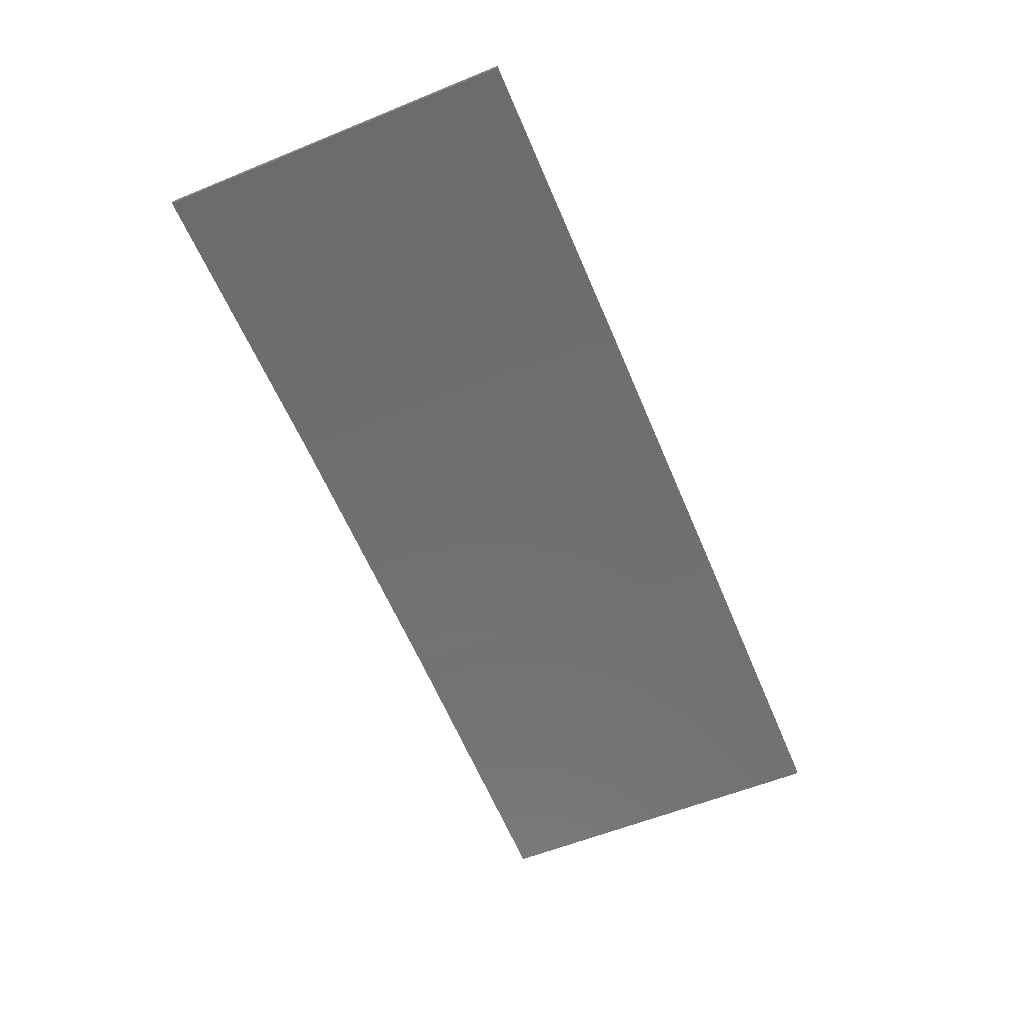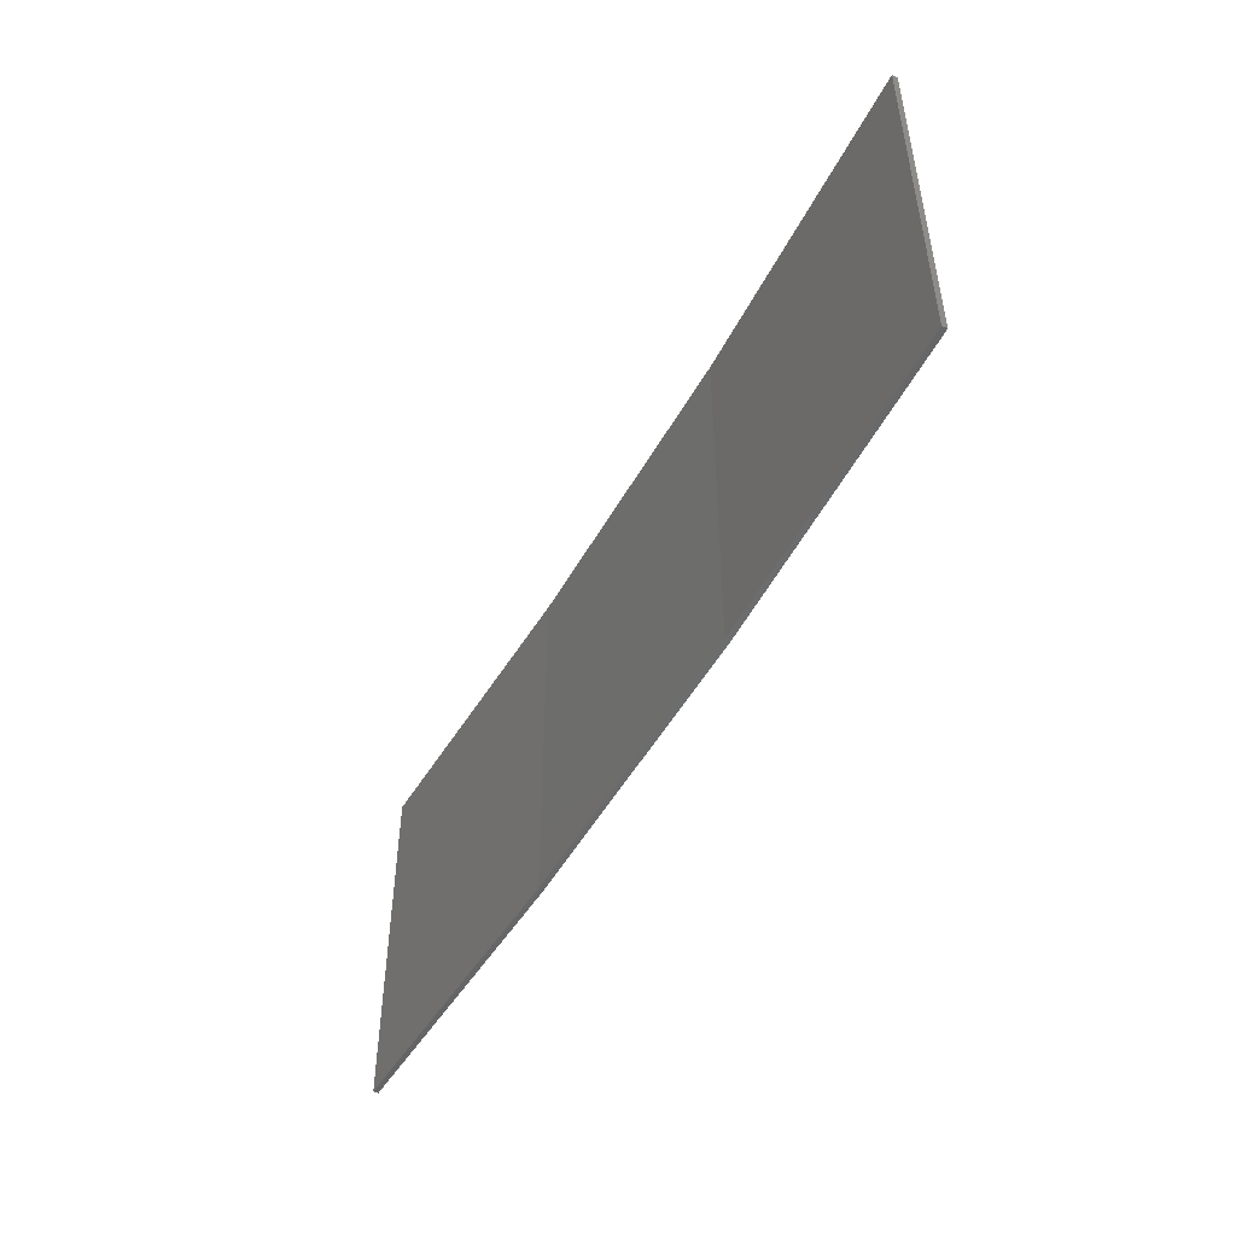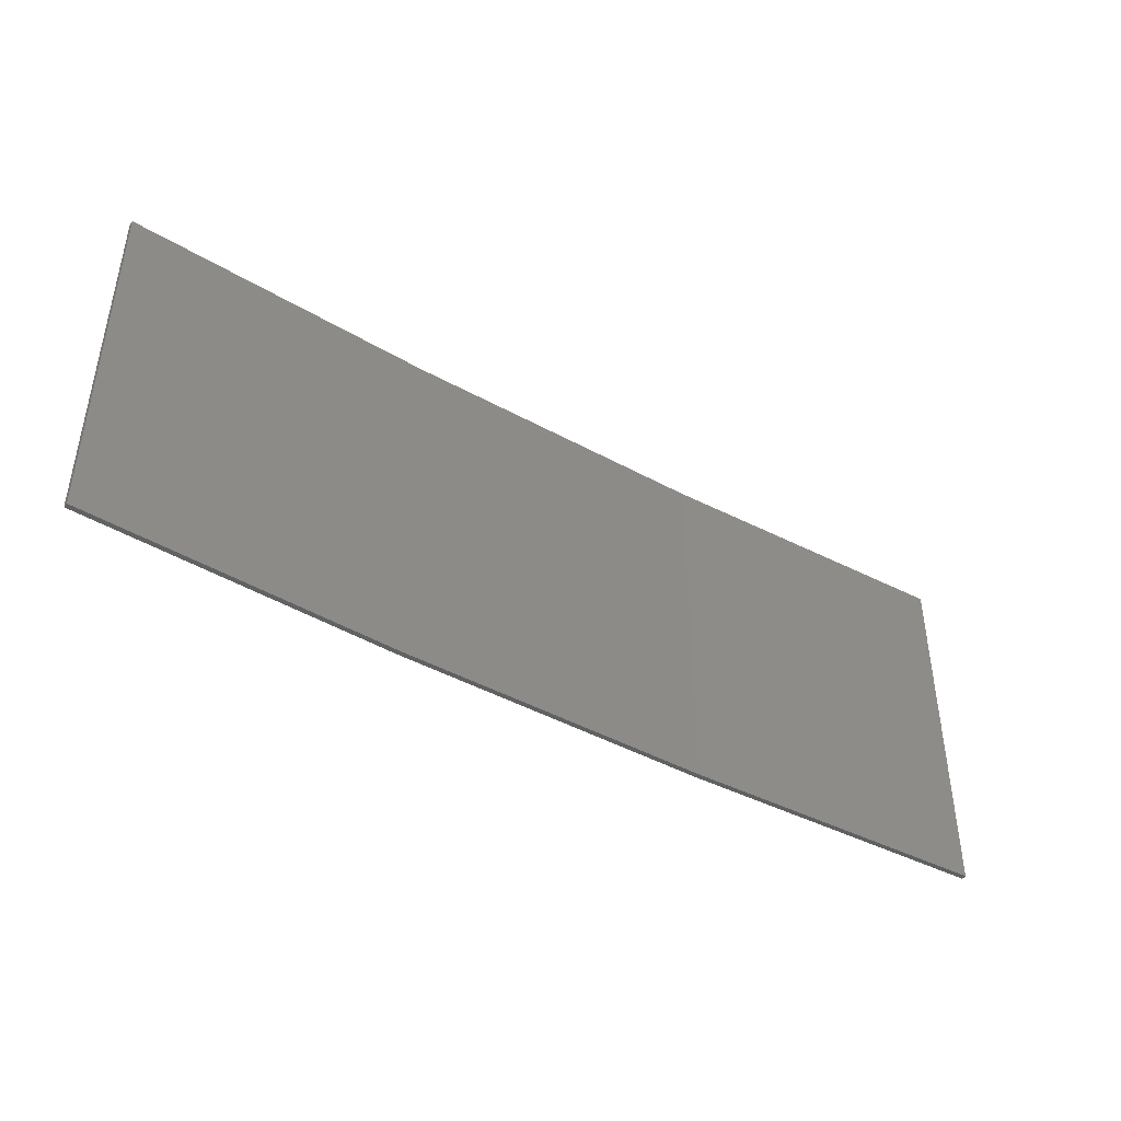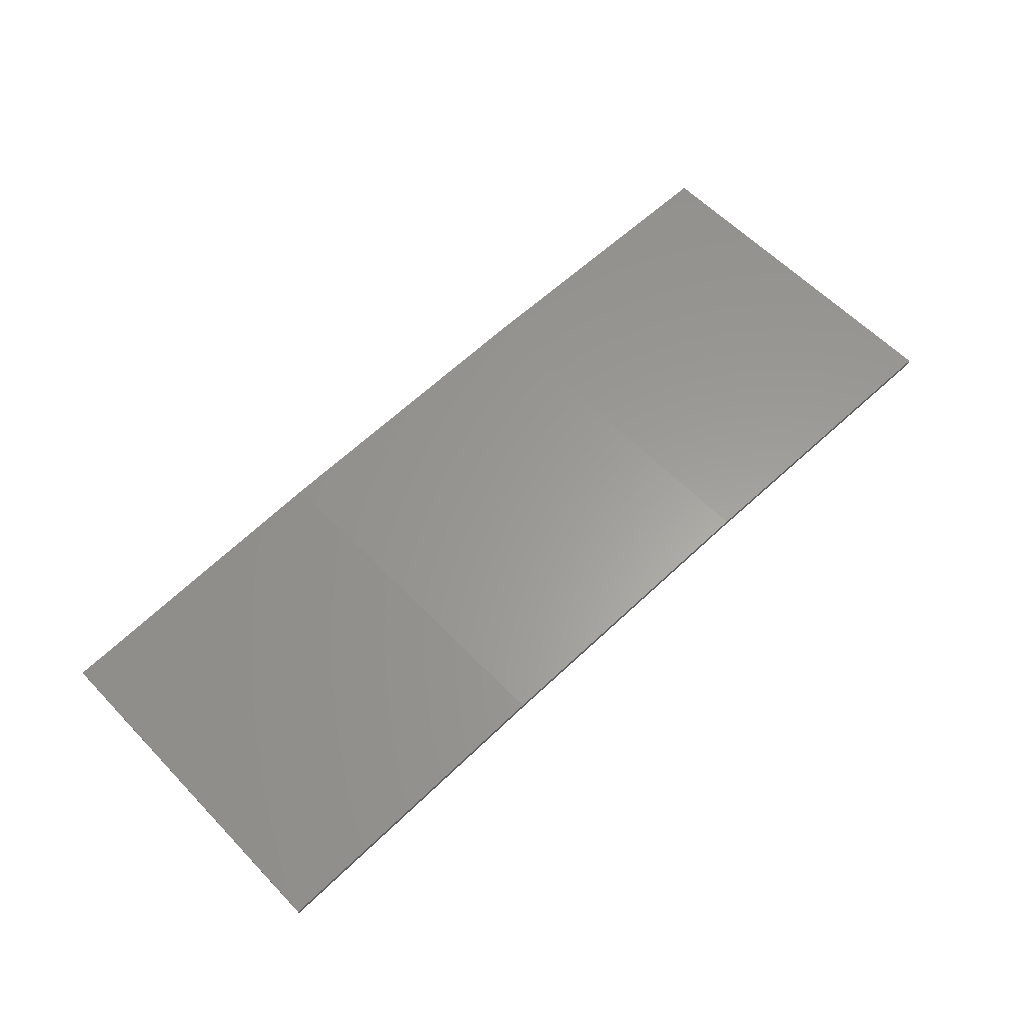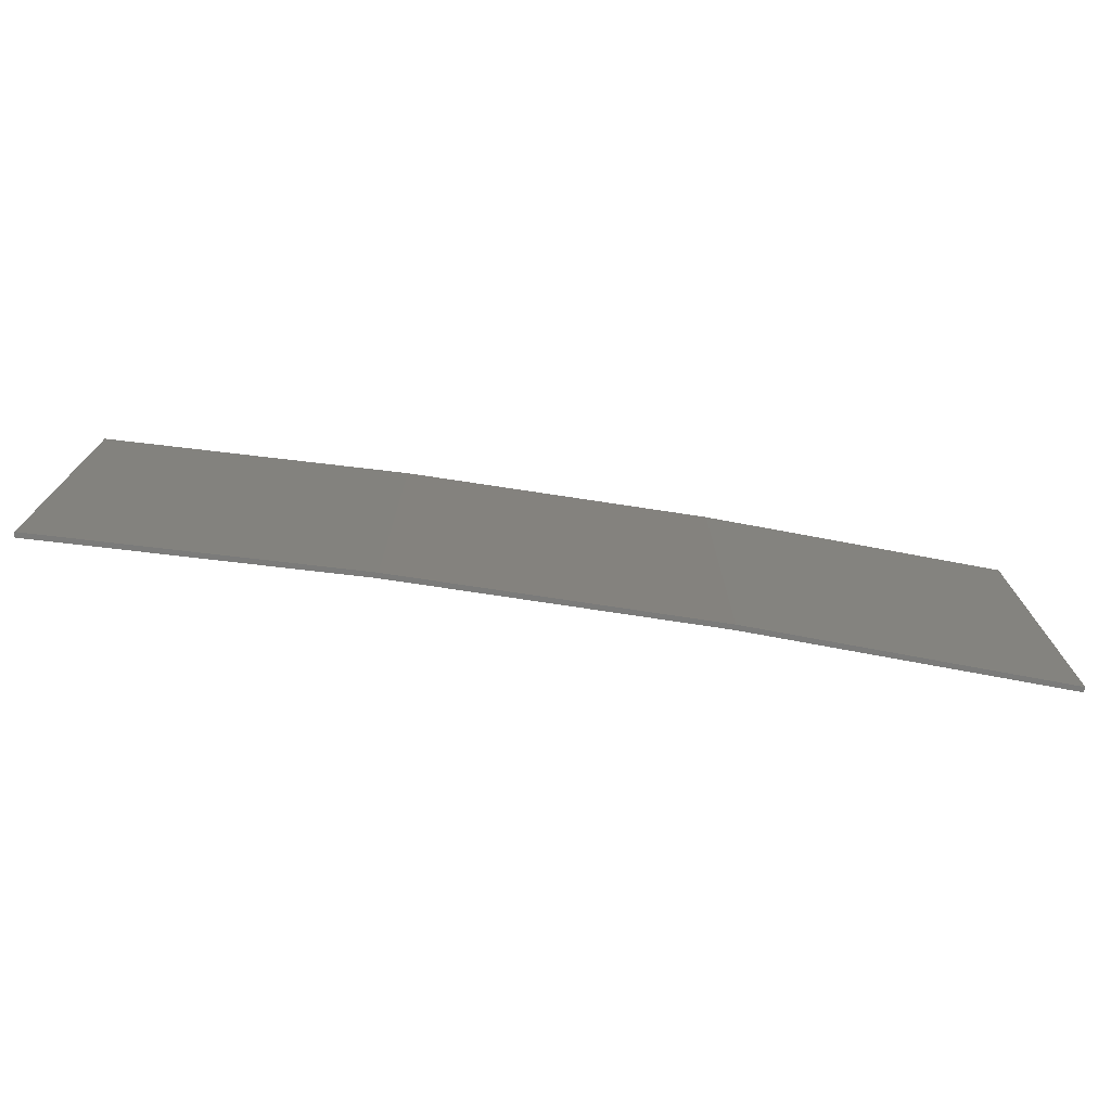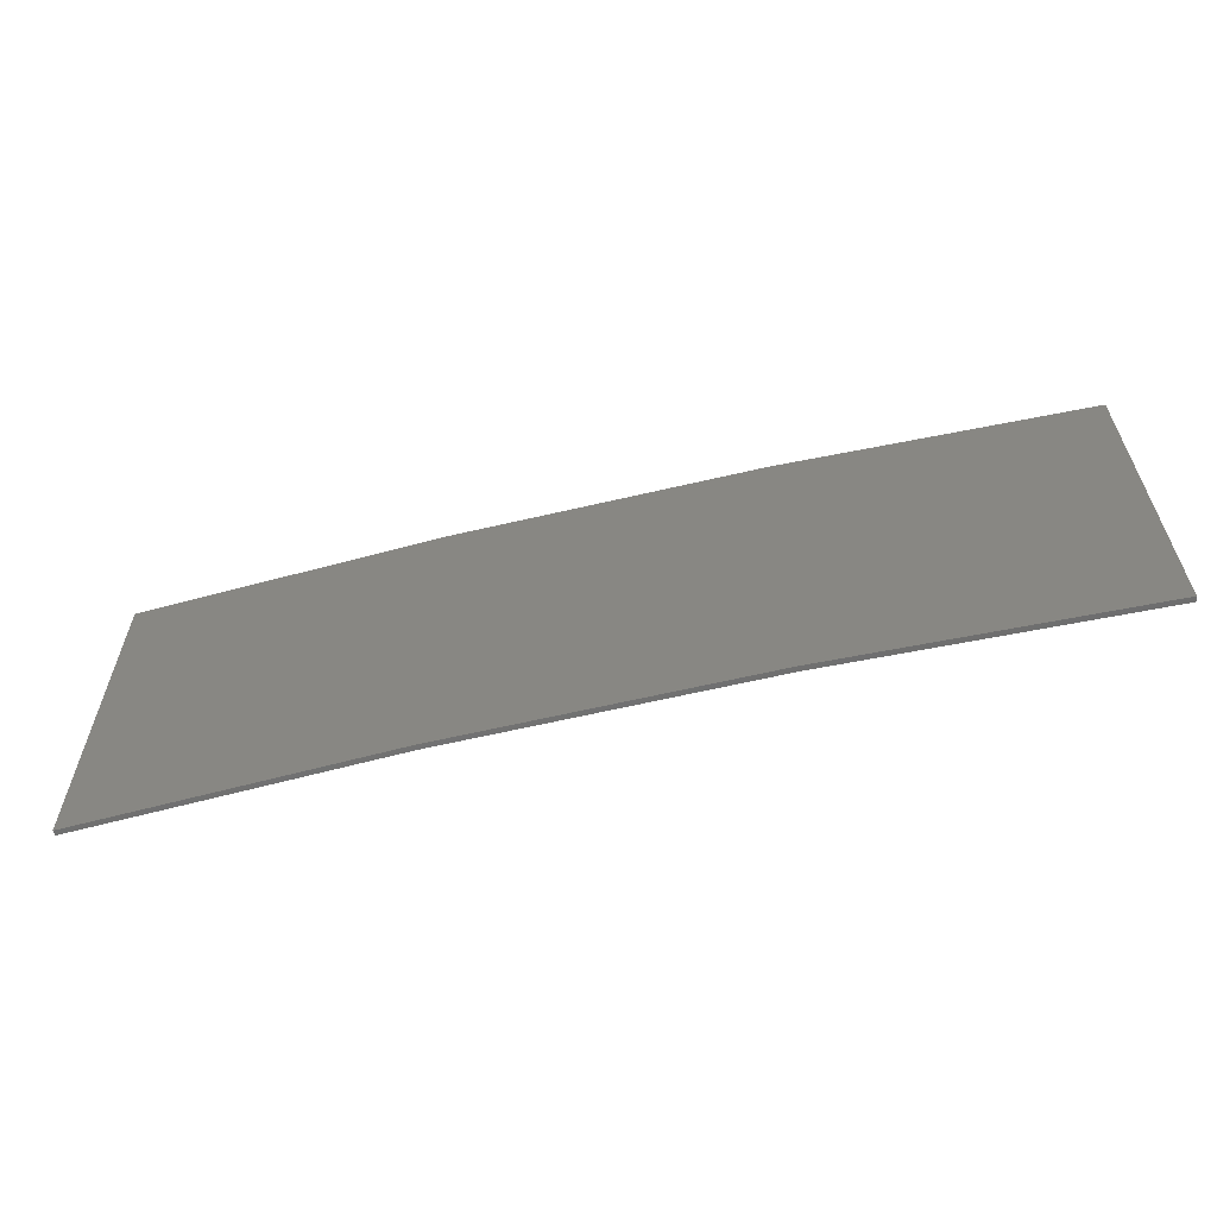
<metadata>
{"format":"stl","ext":"stl","renderer":"f3d","projection":"perspective","resolution":1024,"background":"white","views":[{"elev":-58.1,"azim":112.9,"up":"+Y"},{"elev":-49.6,"azim":64.9,"up":"+Z"},{"elev":-43.4,"azim":-30.1,"up":"+Z"},{"elev":59.4,"azim":-43.4,"up":"+Y"},{"elev":-74.1,"azim":174.4,"up":"+Z"},{"elev":-60.9,"azim":-163.4,"up":"+Z"}]}
</metadata>
<code>
# stl→obj: 16 verts, 28 faces
v -3.643 4.292 -152.5
v -0.5779 4.351 -152.5
v -0.5779 4.351 -156
v -3.643 4.292 -156
v -6.704 4.13 -152.5
v -6.704 4.13 -156
v -9.758 3.863 -152.5
v -9.758 3.863 -156
v -9.753 3.814 -152.5
v -9.753 3.814 -156
v -0.5778 4.301 -156
v -3.641 4.242 -152.5
v -3.641 4.242 -156
v -0.5778 4.301 -152.5
v -6.701 4.08 -152.5
v -6.701 4.08 -156
f 1 2 3
f 1 3 4
f 5 4 6
f 5 1 4
f 7 6 8
f 7 5 6
f 9 7 8
f 9 8 10
f 11 12 13
f 14 12 11
f 13 15 16
f 16 15 10
f 12 15 13
f 15 9 10
f 2 14 11
f 2 11 3
f 9 15 7
f 15 5 7
f 15 12 5
f 12 1 5
f 14 2 12
f 12 2 1
f 16 10 8
f 6 16 8
f 13 16 6
f 4 13 6
f 3 11 13
f 3 13 4

</code>
